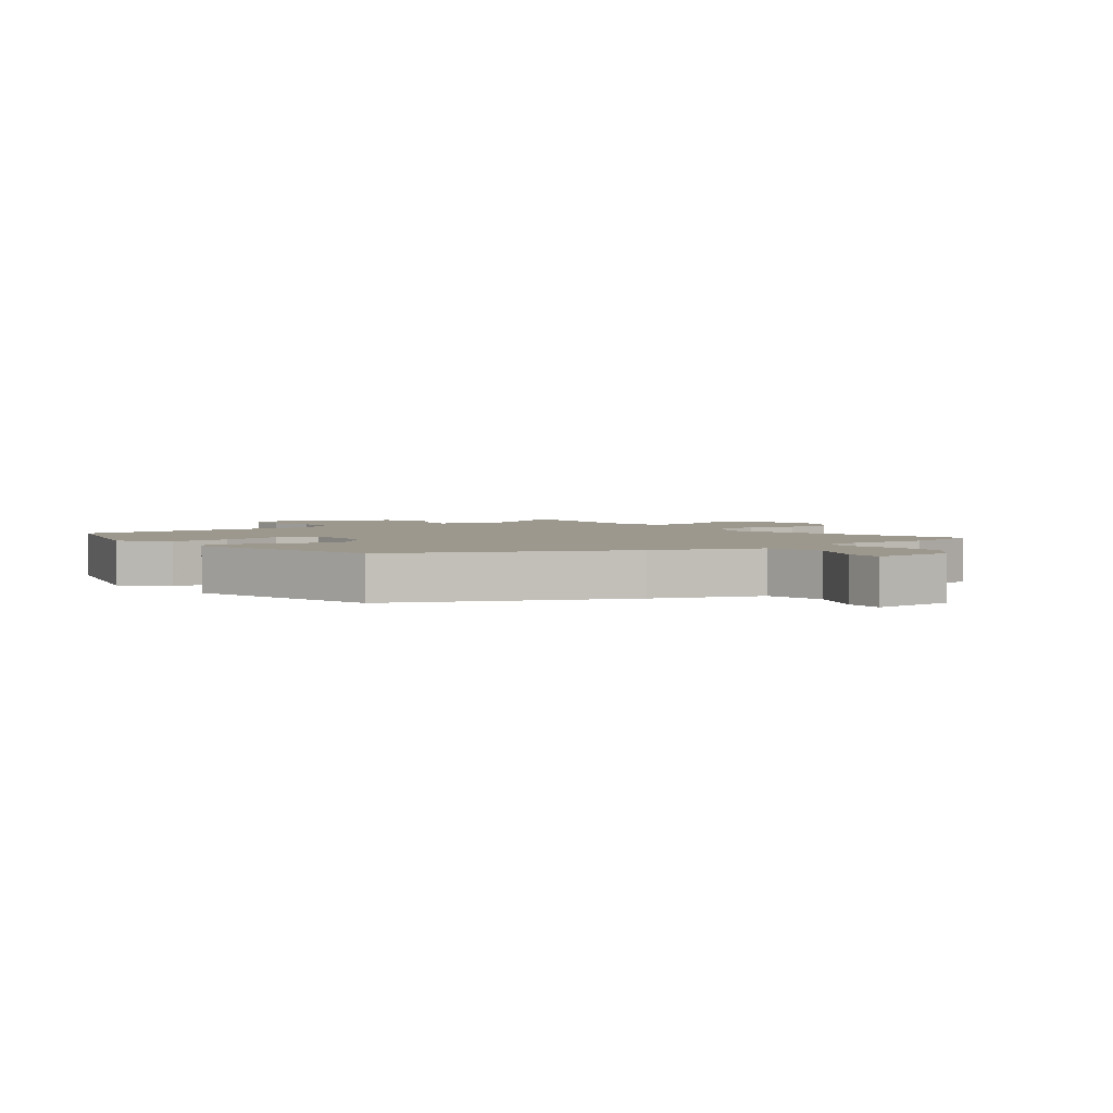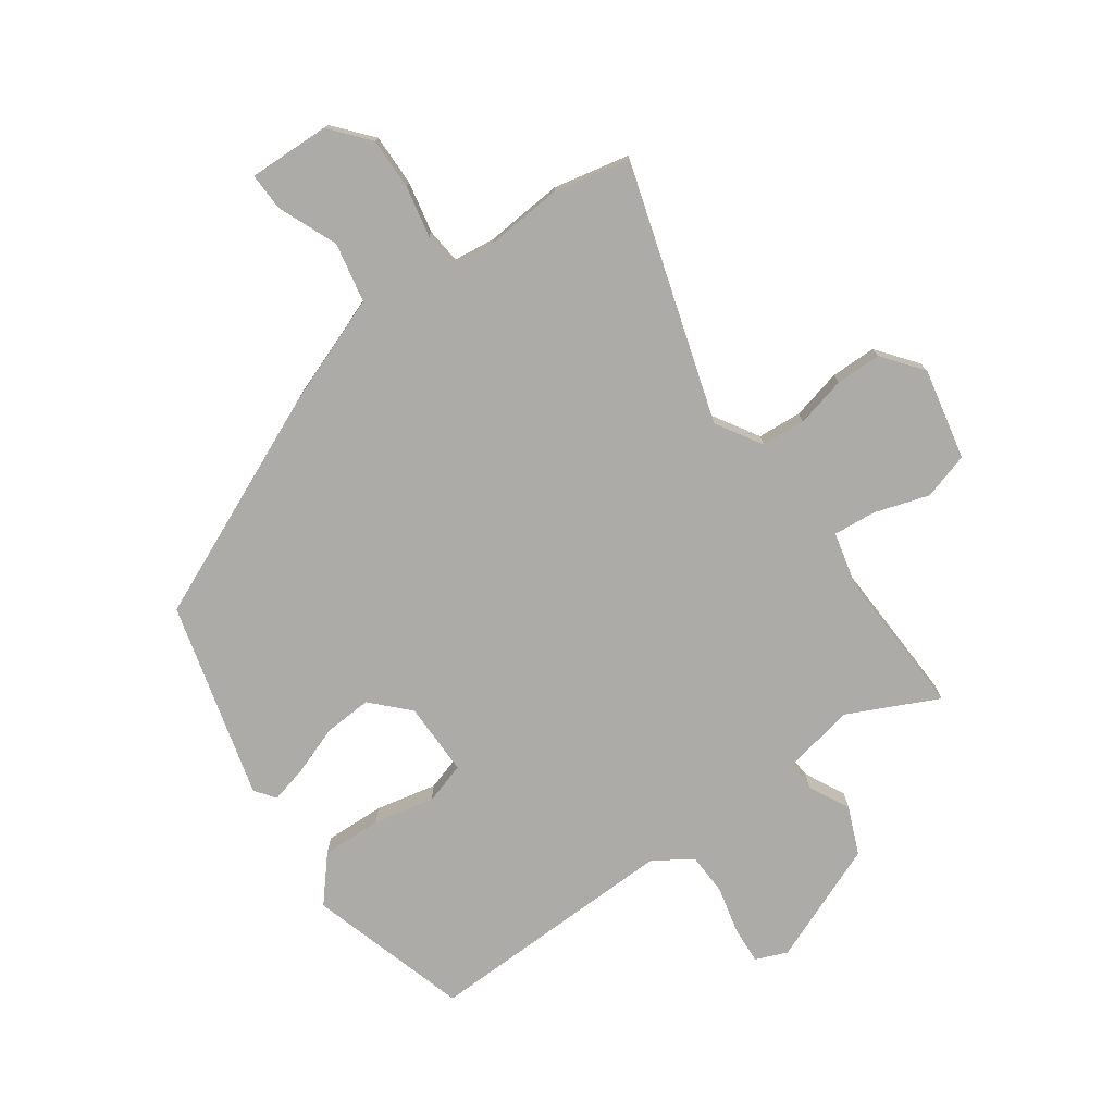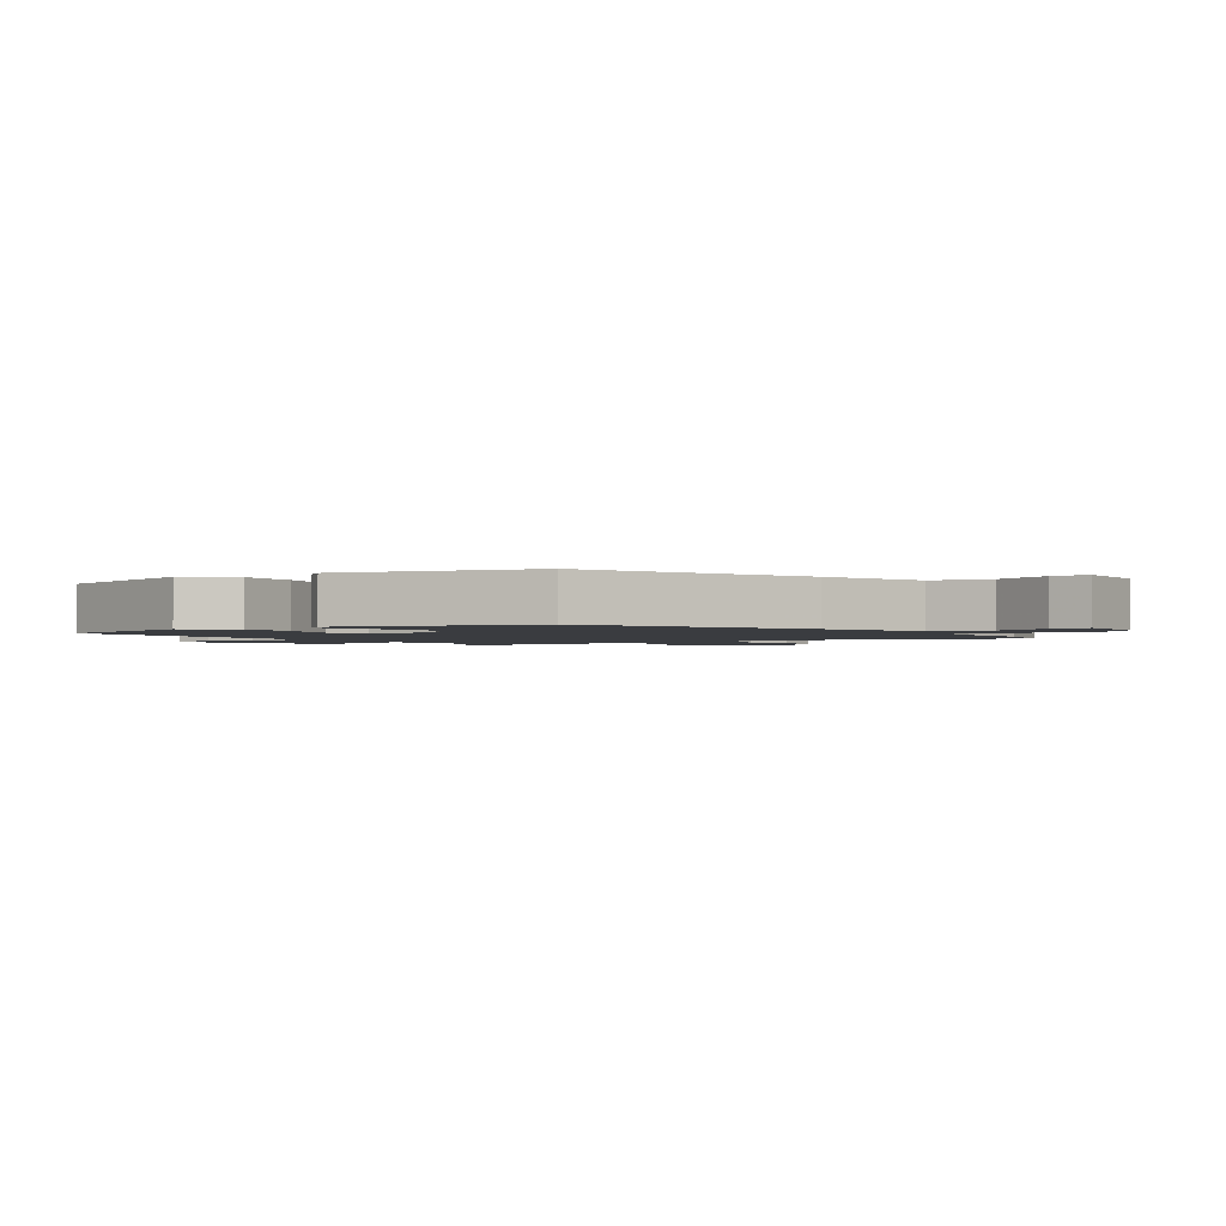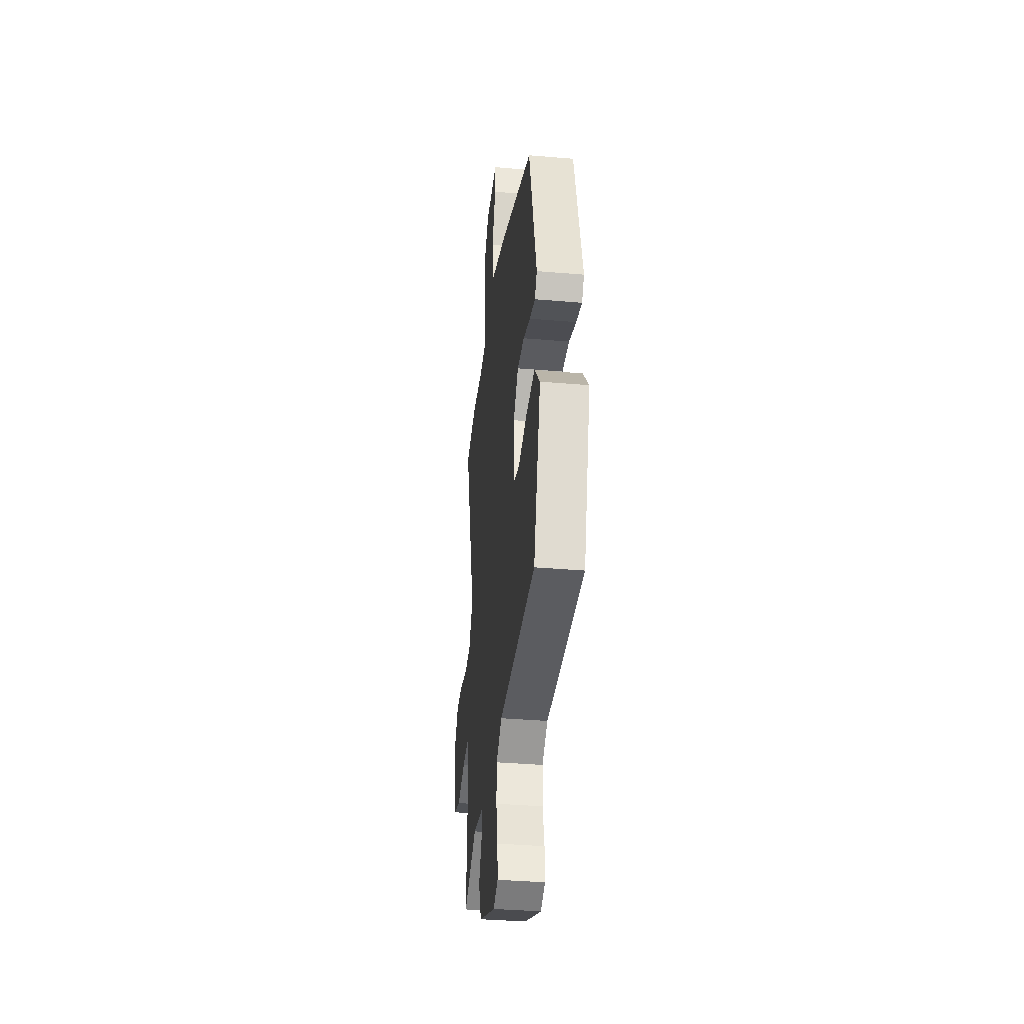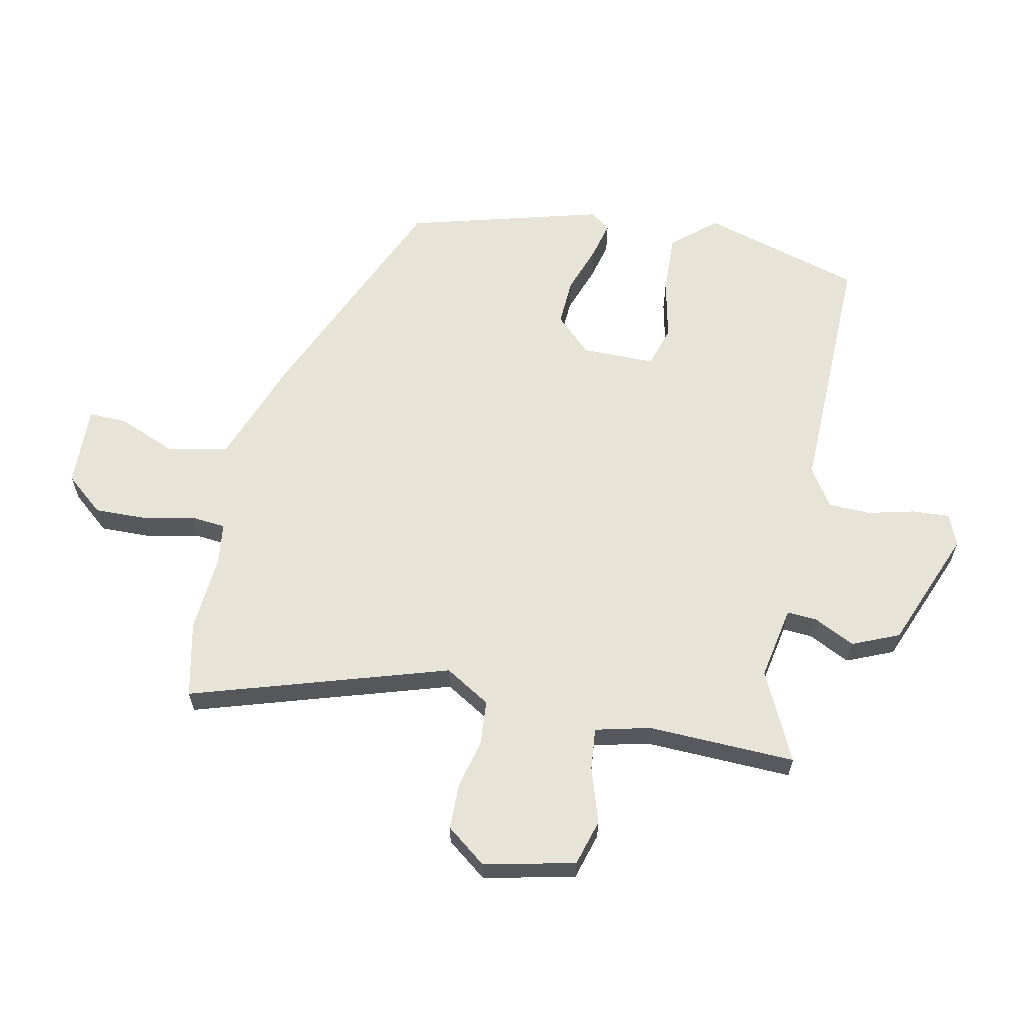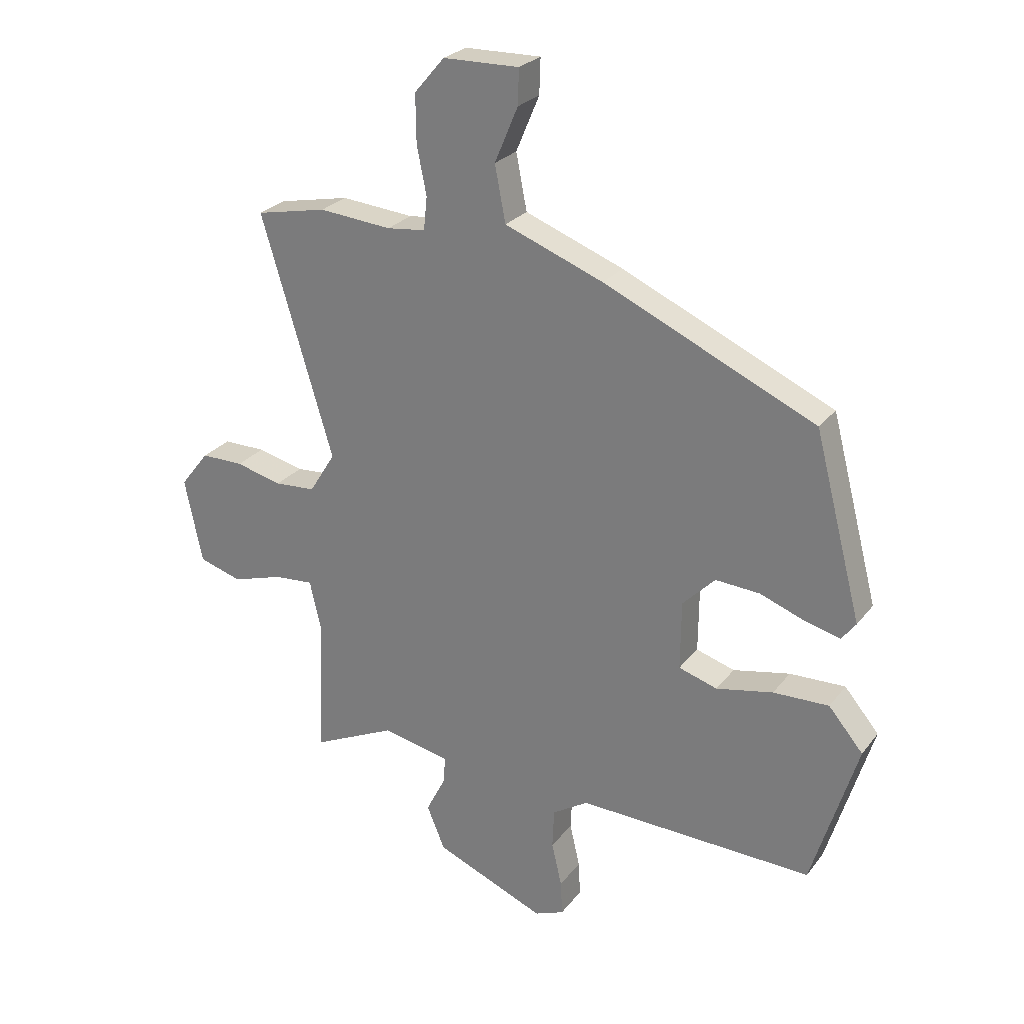
<metadata>
{"format":"obj","ext":"obj","renderer":"f3d","projection":"perspective","resolution":1024,"background":"white","views":[{"elev":3.1,"azim":-36.9,"up":"+Y"},{"elev":-76.2,"azim":35.0,"up":"+Y"},{"elev":-1.9,"azim":-56.0,"up":"+Y"},{"elev":-36.4,"azim":-96.4,"up":"+Z"},{"elev":62.2,"azim":101.1,"up":"+Y"},{"elev":26.0,"azim":-151.1,"up":"+Z"}]}
</metadata>
<code>
v 0.463 0.07 0.508
v 0.588 0.07 0.482
v 0.461 0.07 0.059
v 0.507 0.07 -0.015
v 0.579 0.07 -0.02
v 0.661 0.07 0
v 0.736 0.07 0
v 0.787 0.07 -0.065
v 0.756 0.07 -0.215
v 0.68 0.07 -0.238
v 0.59 0.07 -0.21
v 0.52 0.07 -0.204
v 0.499 0.07 -0.294
v 0.51 0.07 -0.537
v 0.363 0.07 -0.468
v 0.242 0.07 -0.492
v 0.246 0.07 -0.541
v 0.28 0.07 -0.608
v 0.248 0.07 -0.685
v 0.053 0.07 -0.765
v 0.001 0.07 -0.744
v 0.004 0.07 -0.683
v 0.022 0.07 -0.606
v 0.019 0.07 -0.536
v -0.044 0.07 -0.496
v -0.46 0.07 -0.508
v -0.54 0.07 -0.246
v -0.479 0.07 -0.174
v -0.381 0.07 -0.177
v -0.281 0.07 -0.198
v -0.213 0.07 -0.177
v -0.214 0.07 -0.056
v -0.271 0.07 0.002
v -0.349 0.07 -0.003
v -0.428 0.07 -0.032
v -0.49 0.07 -0.048
v -0.515 0.07 -0.015
v -0.431 0.07 0.307
v -0.058 0.07 0.474
v 0.116 0.07 0.54
v 0.135 0.07 0.638
v 0.094 0.07 0.735
v 0.092 0.07 0.797
v 0.226 0.07 0.794
v 0.279 0.07 0.732
v 0.278 0.07 0.647
v 0.261 0.07 0.563
v 0.267 0.07 0.505
v 0.335 0.07 0.497
v 0.463 0 0.508
v 0.588 0 0.482
v 0.461 0 0.059
v 0.507 0 -0.015
v 0.579 0 -0.02
v 0.661 0 0
v 0.736 0 0
v 0.787 0 -0.065
v 0.756 0 -0.215
v 0.68 0 -0.238
v 0.59 0 -0.21
v 0.52 0 -0.204
v 0.499 0 -0.294
v 0.51 0 -0.537
v 0.363 0 -0.468
v 0.242 0 -0.492
v 0.246 0 -0.541
v 0.28 0 -0.608
v 0.248 0 -0.685
v 0.053 0 -0.765
v 0.001 0 -0.744
v 0.004 0 -0.683
v 0.022 0 -0.606
v 0.019 0 -0.536
v -0.044 0 -0.496
v -0.46 0 -0.508
v -0.54 0 -0.246
v -0.479 0 -0.174
v -0.381 0 -0.177
v -0.281 0 -0.198
v -0.213 0 -0.177
v -0.214 0 -0.056
v -0.271 0 0.002
v -0.349 0 -0.003
v -0.428 0 -0.032
v -0.49 0 -0.048
v -0.515 0 -0.015
v -0.431 0 0.307
v -0.058 0 0.474
v 0.116 0 0.54
v 0.135 0 0.638
v 0.094 0 0.735
v 0.092 0 0.797
v 0.226 0 0.794
v 0.279 0 0.732
v 0.278 0 0.647
v 0.261 0 0.563
v 0.267 0 0.505
v 0.335 0 0.497
f 45 46 47
f 44 45 47
f 43 44 47
f 42 43 47
f 41 42 47
f 40 41 47 48
f 39 40 48
f 38 39 48
f 37 38 48
f 36 37 48
f 35 36 48
f 34 35 48
f 33 34 48 49
f 28 29 30
f 27 28 30
f 26 27 30
f 25 26 30
f 24 25 30 31
f 21 22 23
f 20 21 23
f 19 20 23
f 18 19 23
f 17 18 23
f 16 17 23 24
f 24 31 32
f 16 24 32
f 15 16 32
f 9 10 11
f 8 9 11
f 7 8 11
f 6 7 11
f 5 6 11
f 4 5 11 12
f 3 4 12 13
f 1 2 3
f 49 1 3
f 32 33 49
f 15 32 49
f 14 15 49
f 13 14 49
f 3 13 49
f 96 95 94
f 96 94 93
f 96 93 92
f 96 92 91
f 96 91 90
f 97 96 90 89
f 97 89 88
f 97 88 87
f 97 87 86
f 97 86 85
f 97 85 84
f 97 84 83
f 98 97 83 82
f 79 78 77
f 79 77 76
f 79 76 75
f 79 75 74
f 80 79 74 73
f 72 71 70
f 72 70 69
f 72 69 68
f 72 68 67
f 72 67 66
f 73 72 66 65
f 81 80 73
f 81 73 65
f 81 65 64
f 60 59 58
f 60 58 57
f 60 57 56
f 60 56 55
f 60 55 54
f 61 60 54 53
f 62 61 53 52
f 52 51 50
f 52 50 98
f 98 82 81
f 98 81 64
f 98 64 63
f 98 63 62
f 98 62 52
f 1 50 51 2
f 2 51 52 3
f 3 52 53 4
f 4 53 54 5
f 5 54 55 6
f 6 55 56 7
f 7 56 57 8
f 8 57 58 9
f 9 58 59 10
f 10 59 60 11
f 11 60 61 12
f 12 61 62 13
f 13 62 63 14
f 14 63 64 15
f 15 64 65 16
f 16 65 66 17
f 17 66 67 18
f 18 67 68 19
f 19 68 69 20
f 20 69 70 21
f 21 70 71 22
f 22 71 72 23
f 23 72 73 24
f 24 73 74 25
f 25 74 75 26
f 26 75 76 27
f 27 76 77 28
f 28 77 78 29
f 29 78 79 30
f 30 79 80 31
f 31 80 81 32
f 32 81 82 33
f 33 82 83 34
f 34 83 84 35
f 35 84 85 36
f 36 85 86 37
f 37 86 87 38
f 38 87 88 39
f 39 88 89 40
f 40 89 90 41
f 41 90 91 42
f 42 91 92 43
f 43 92 93 44
f 44 93 94 45
f 45 94 95 46
f 46 95 96 47
f 47 96 97 48
f 48 97 98 49
f 49 98 50 1

</code>
